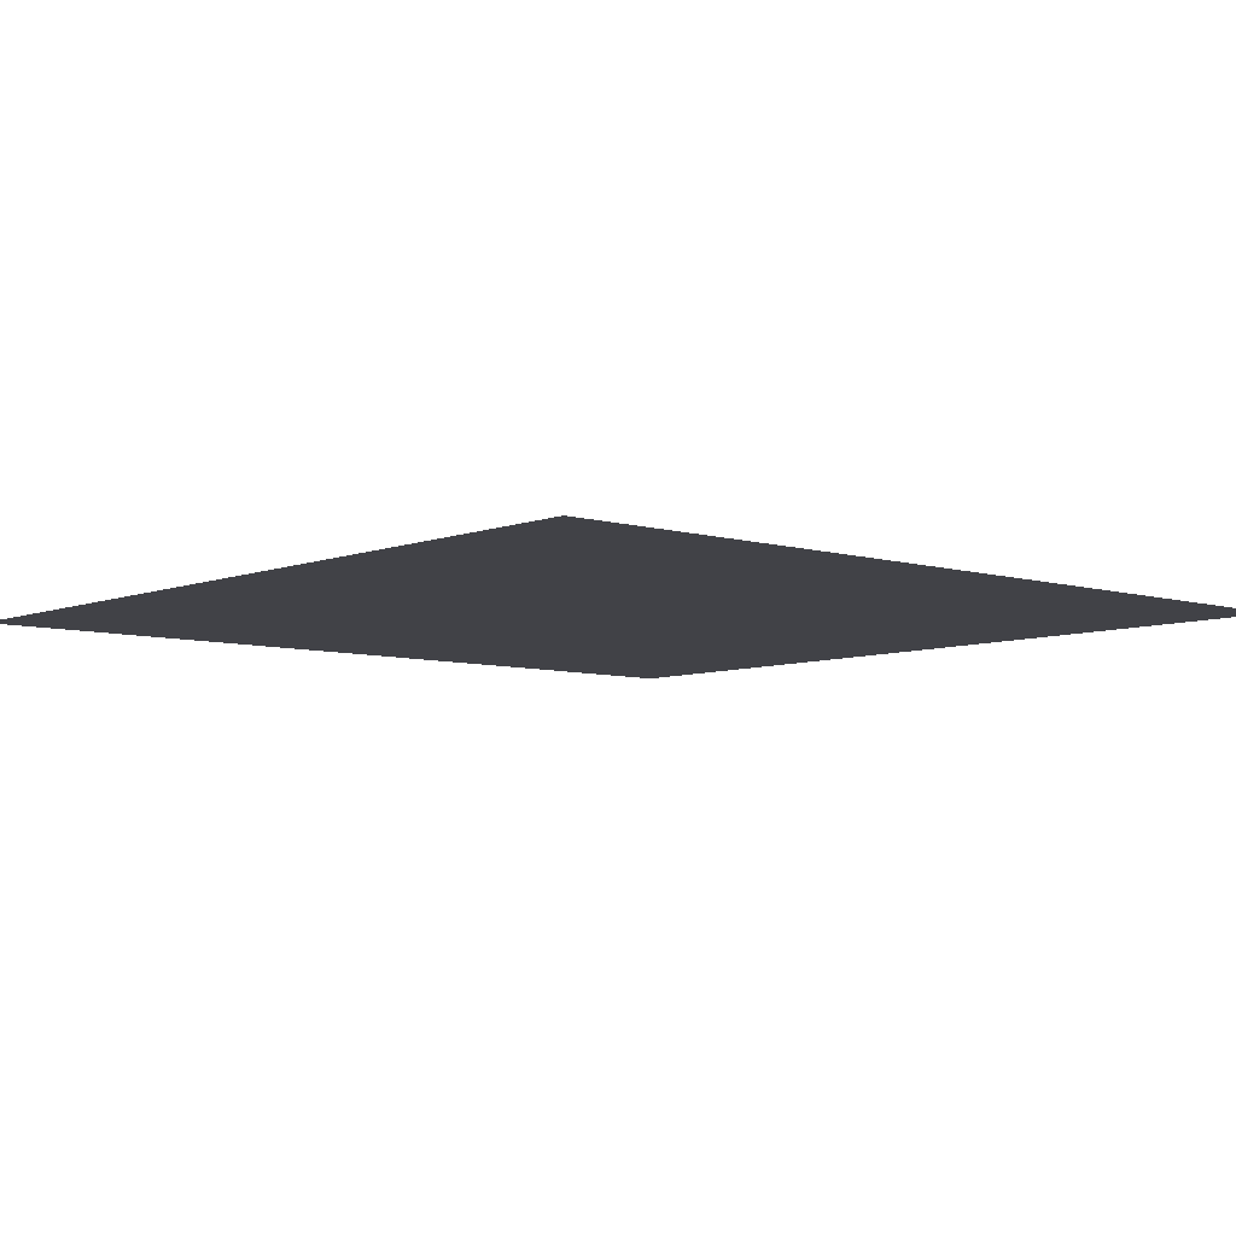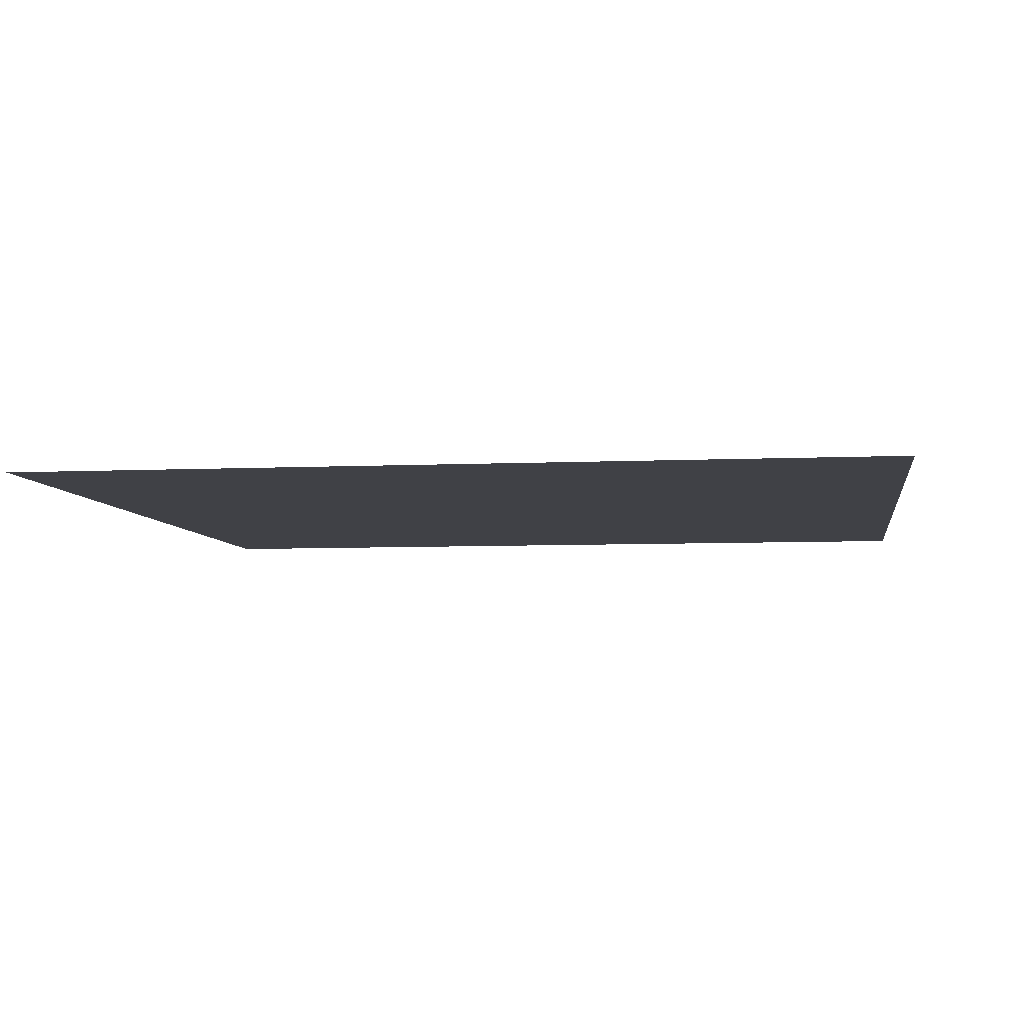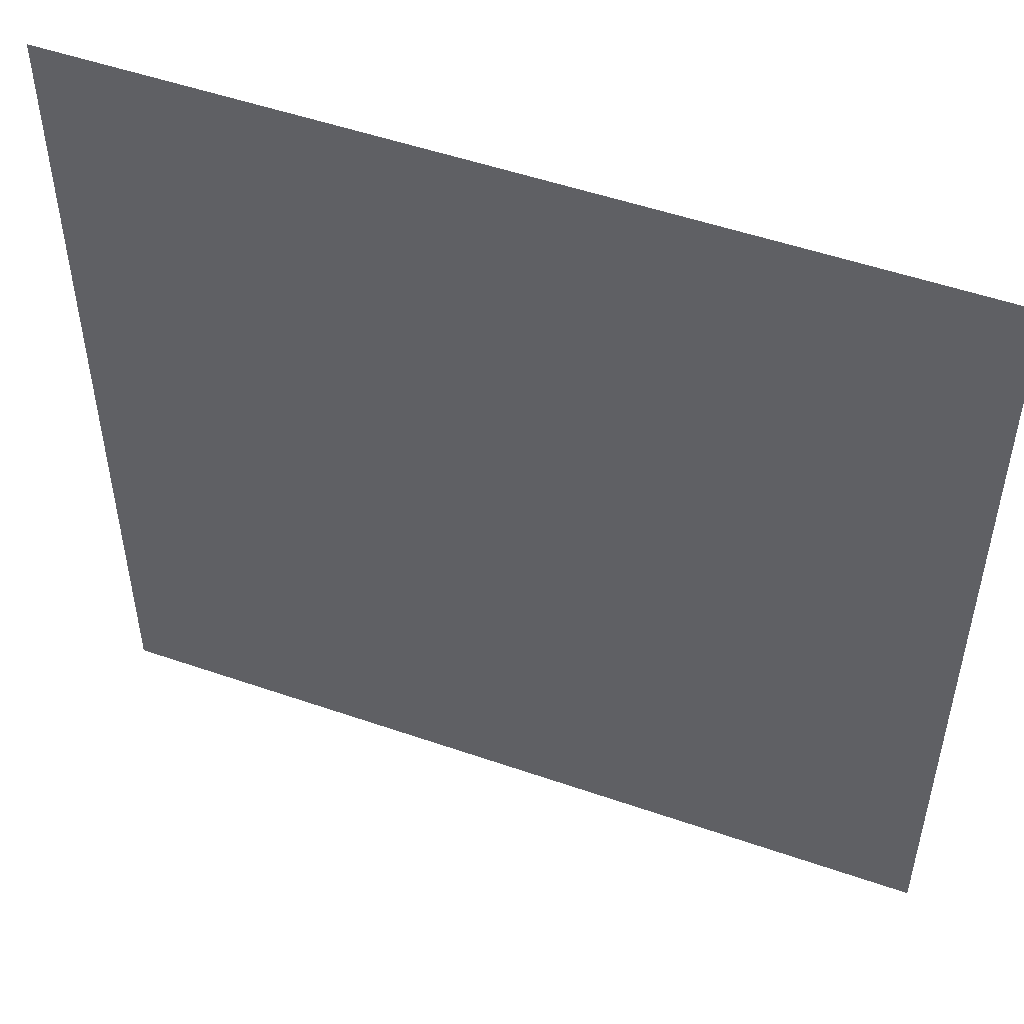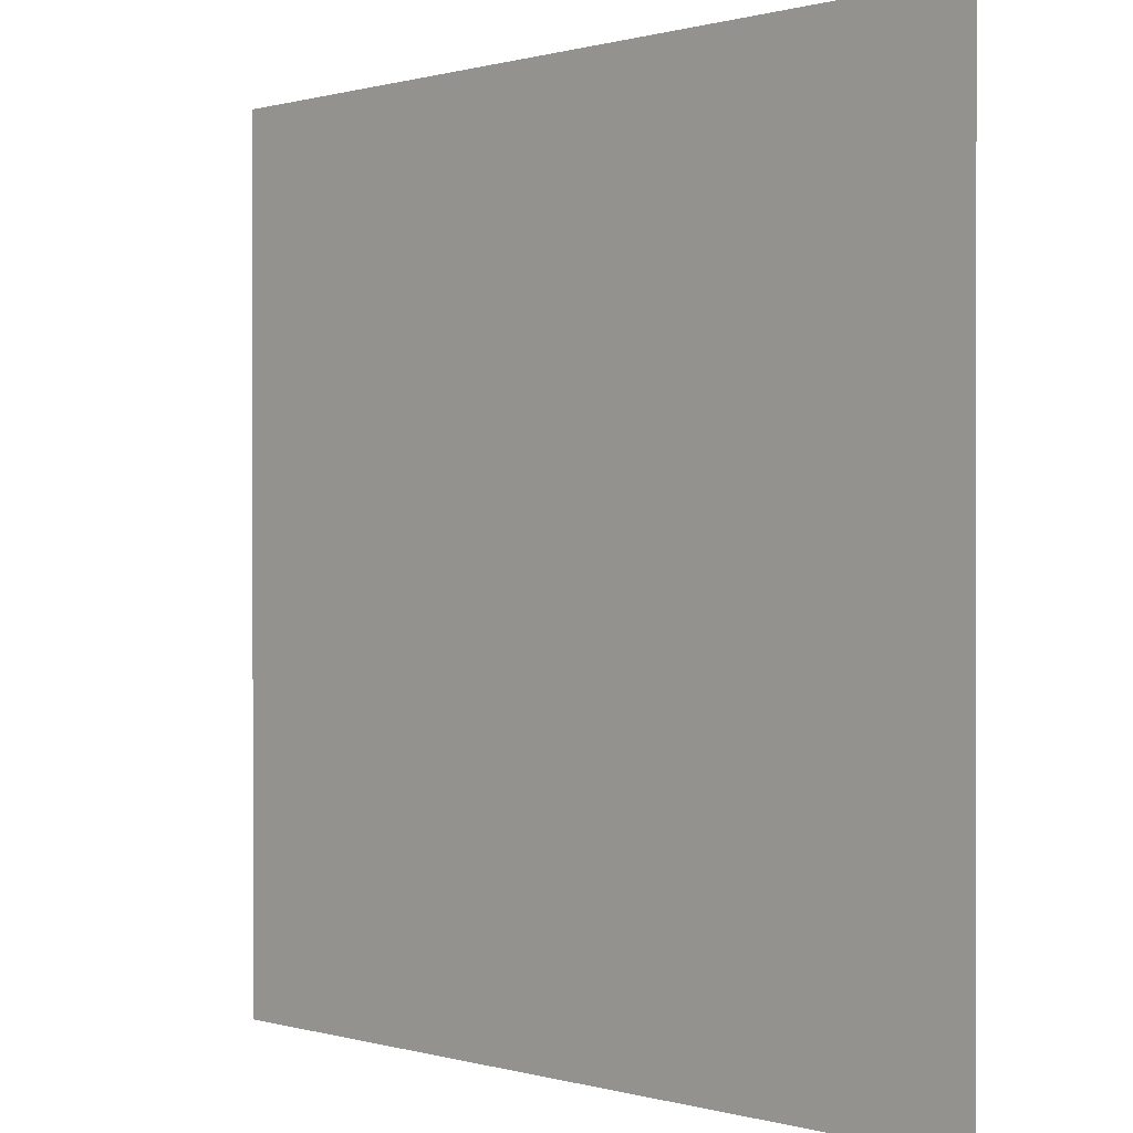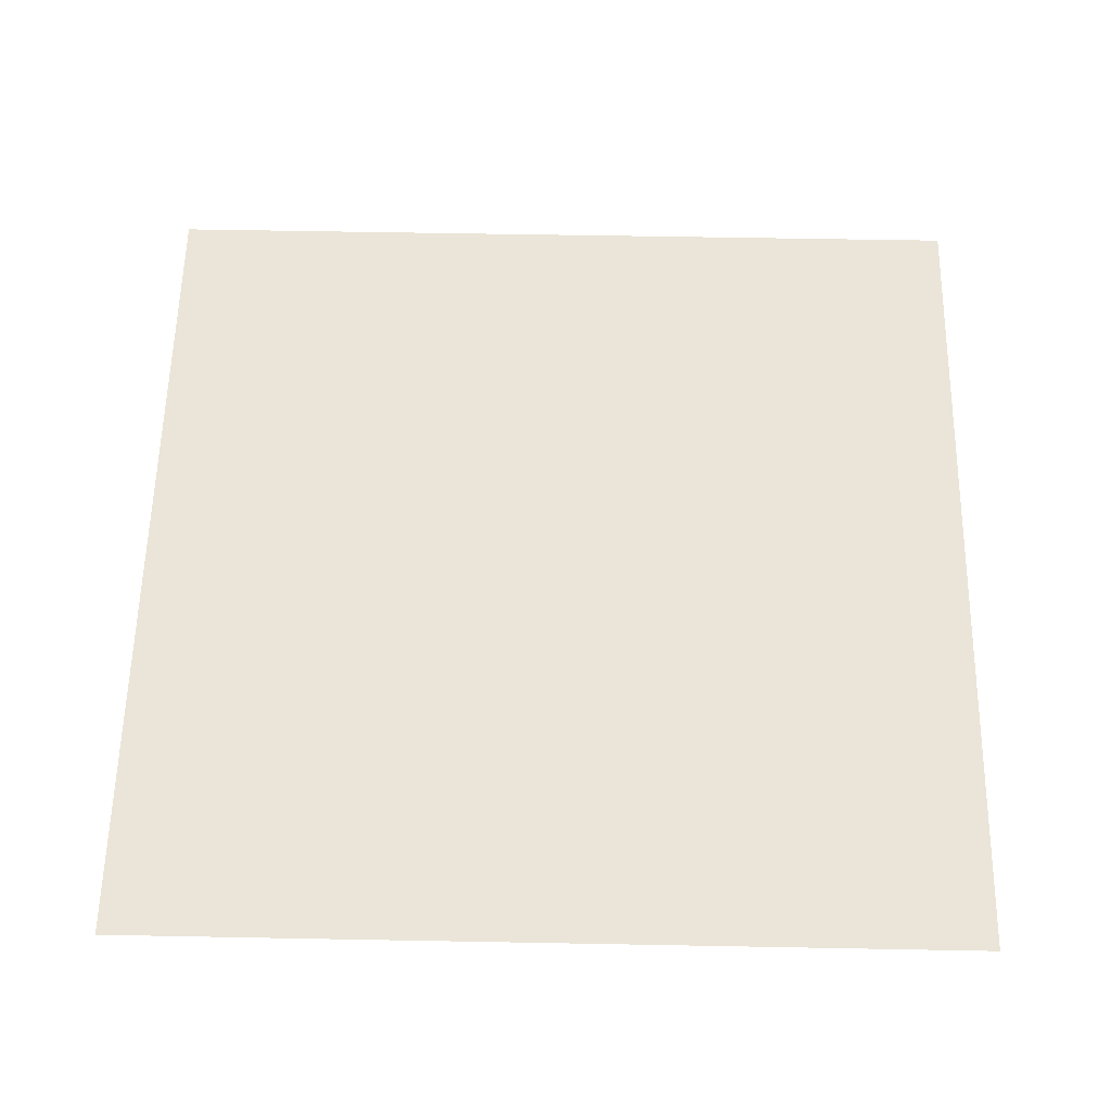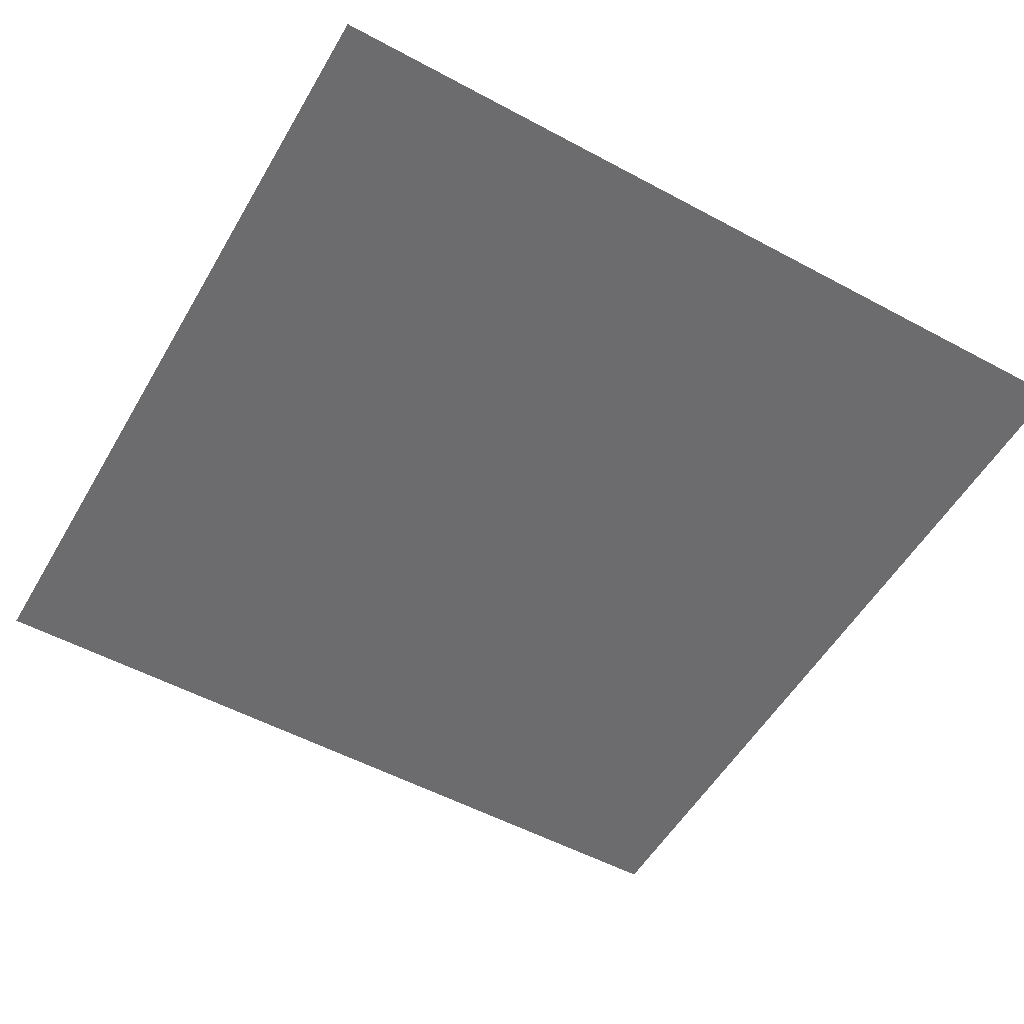
<metadata>
{"format":"obj","ext":"obj","renderer":"f3d","projection":"perspective","resolution":1024,"background":"white","views":[{"elev":-6.8,"azim":-131.4,"up":"+Y"},{"elev":-6.0,"azim":98.2,"up":"+Y"},{"elev":51.2,"azim":20.7,"up":"+Z"},{"elev":0.3,"azim":-133.6,"up":"+Z"},{"elev":58.9,"azim":-88.9,"up":"+Y"},{"elev":-53.8,"azim":60.2,"up":"+Y"}]}
</metadata>
<code>
o ShipGreen
v -1 0 1
v 1 0 1
v -1 0 -1
v 1 0 -1
f 1 2 4 3

</code>
